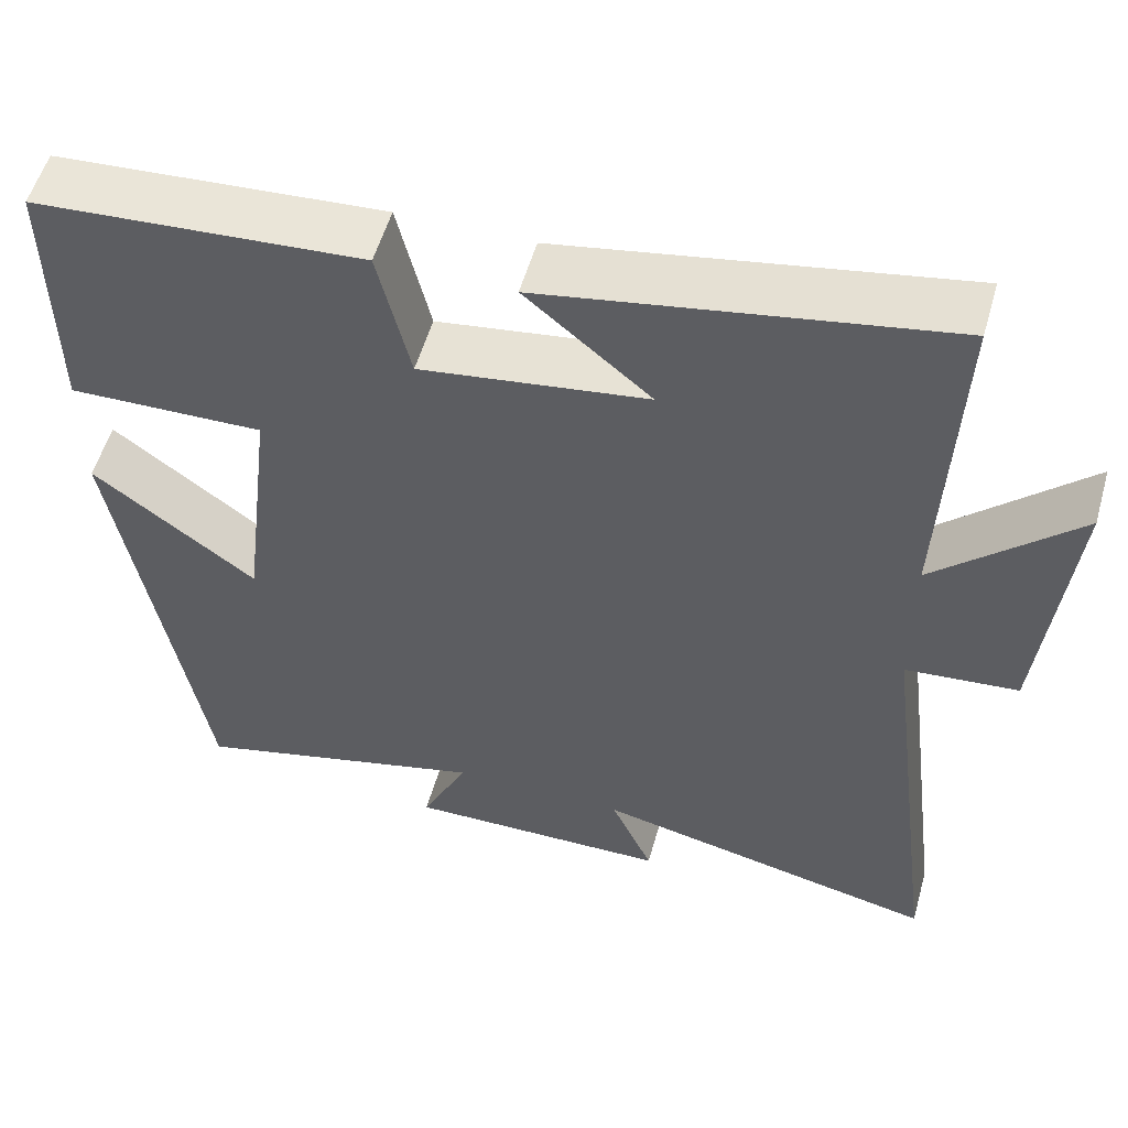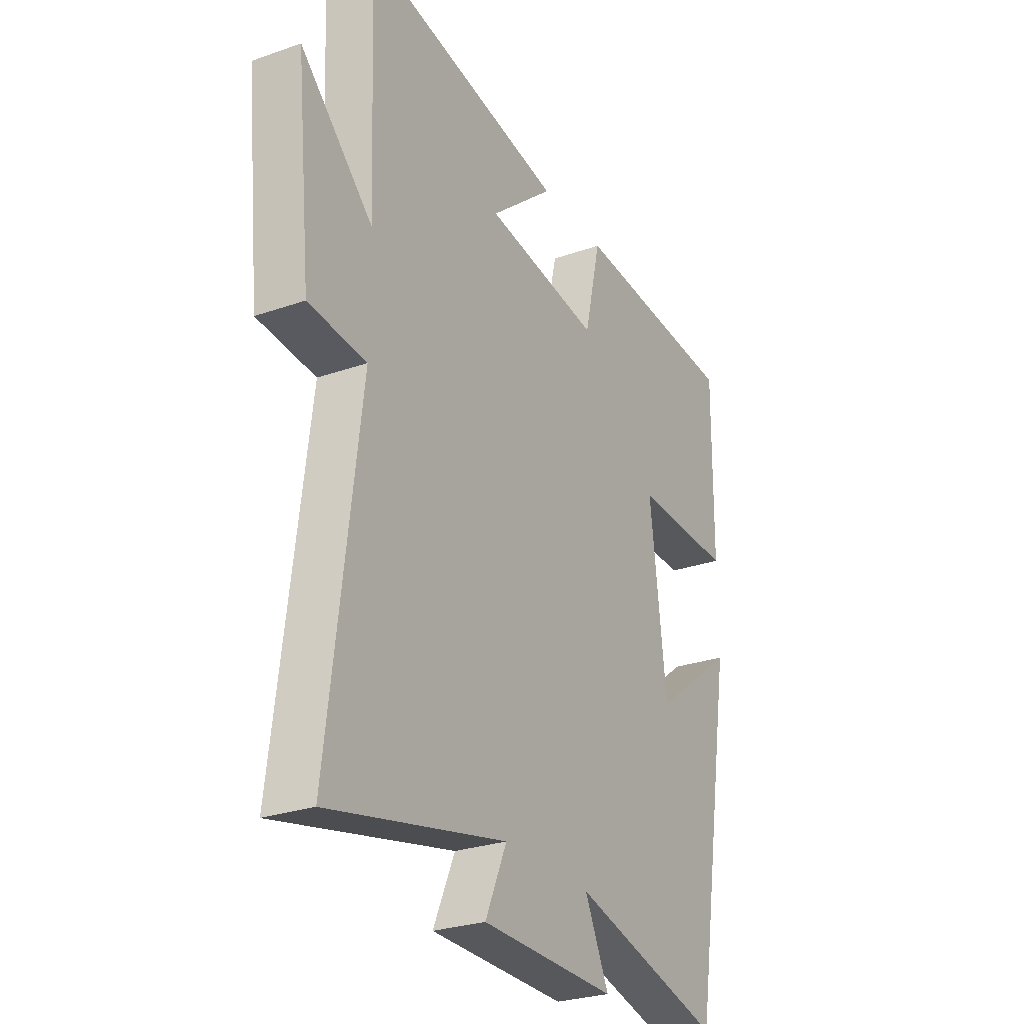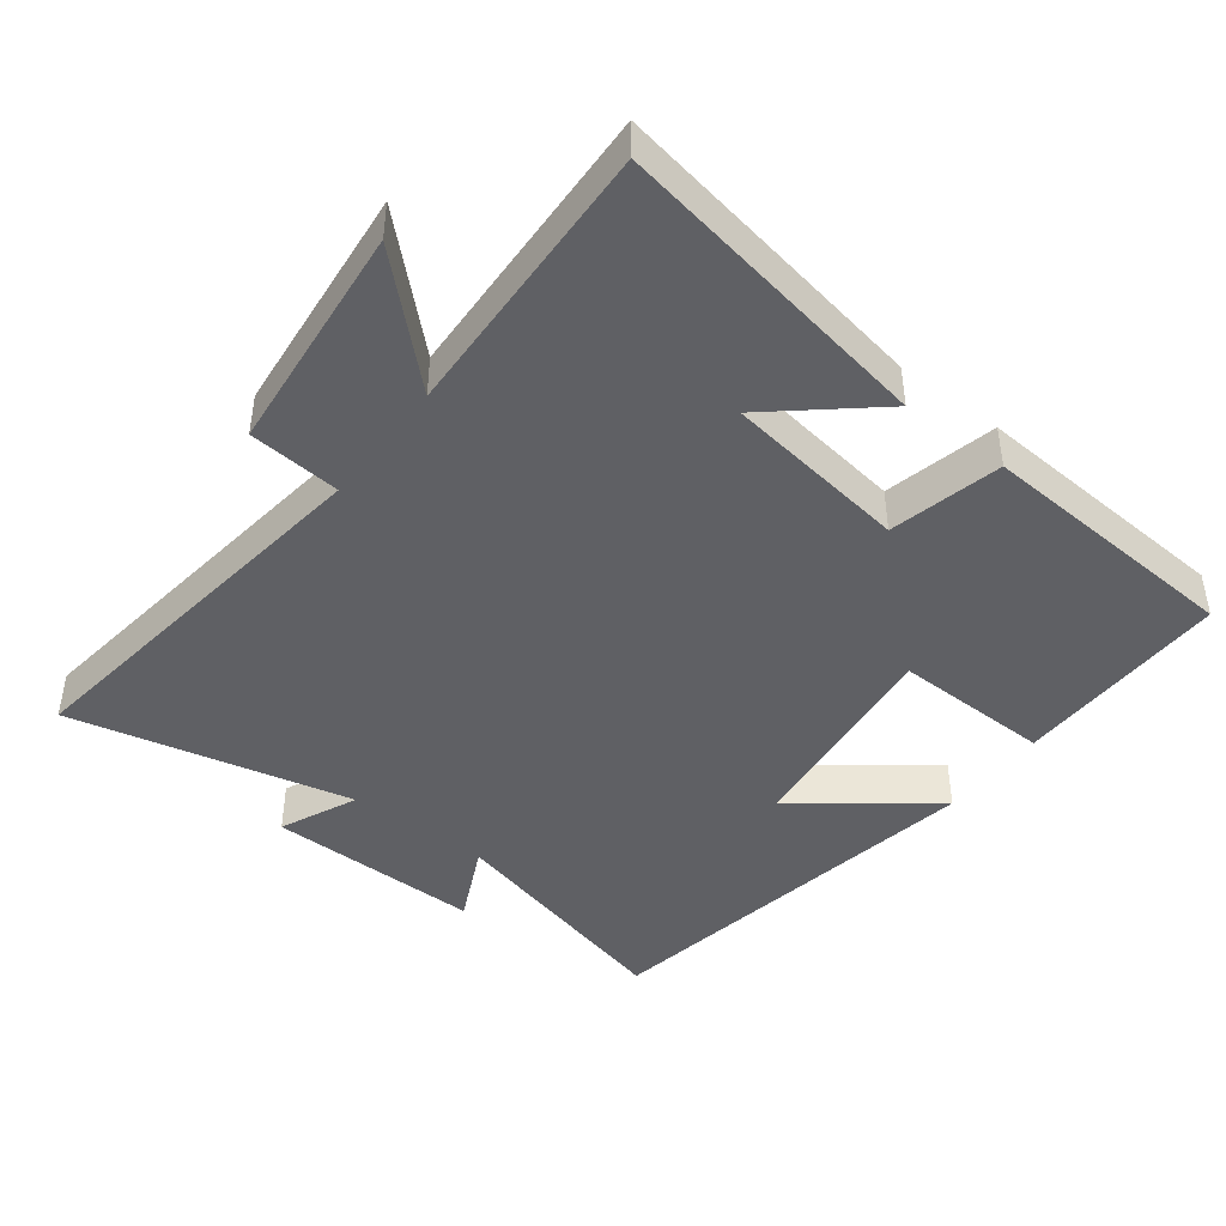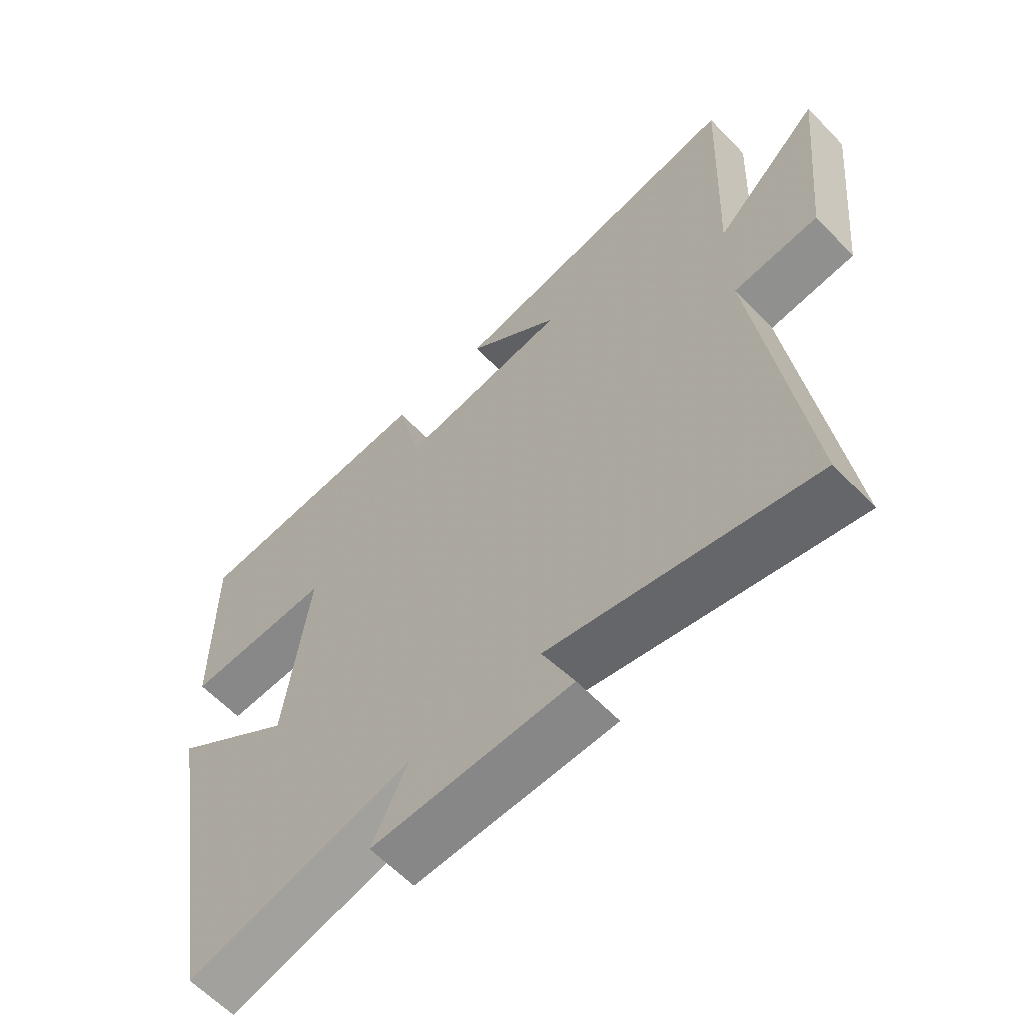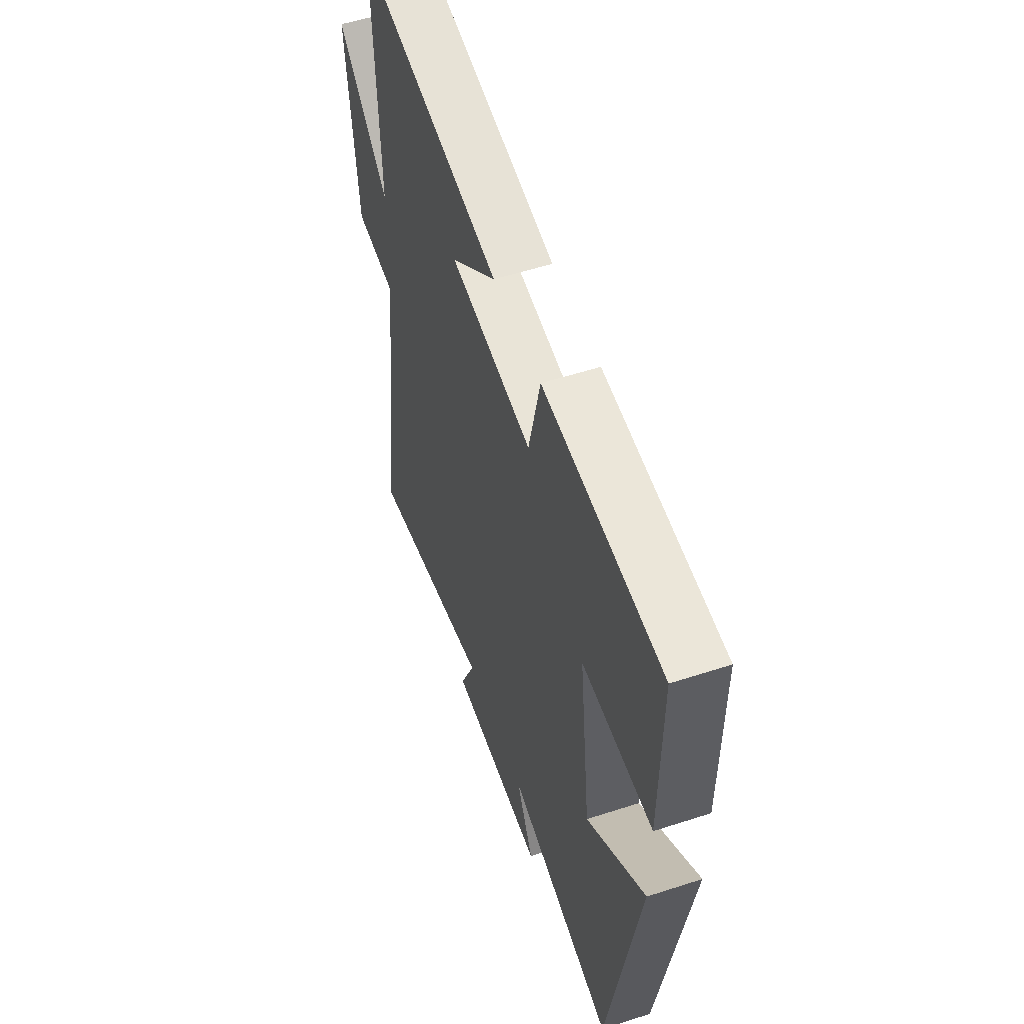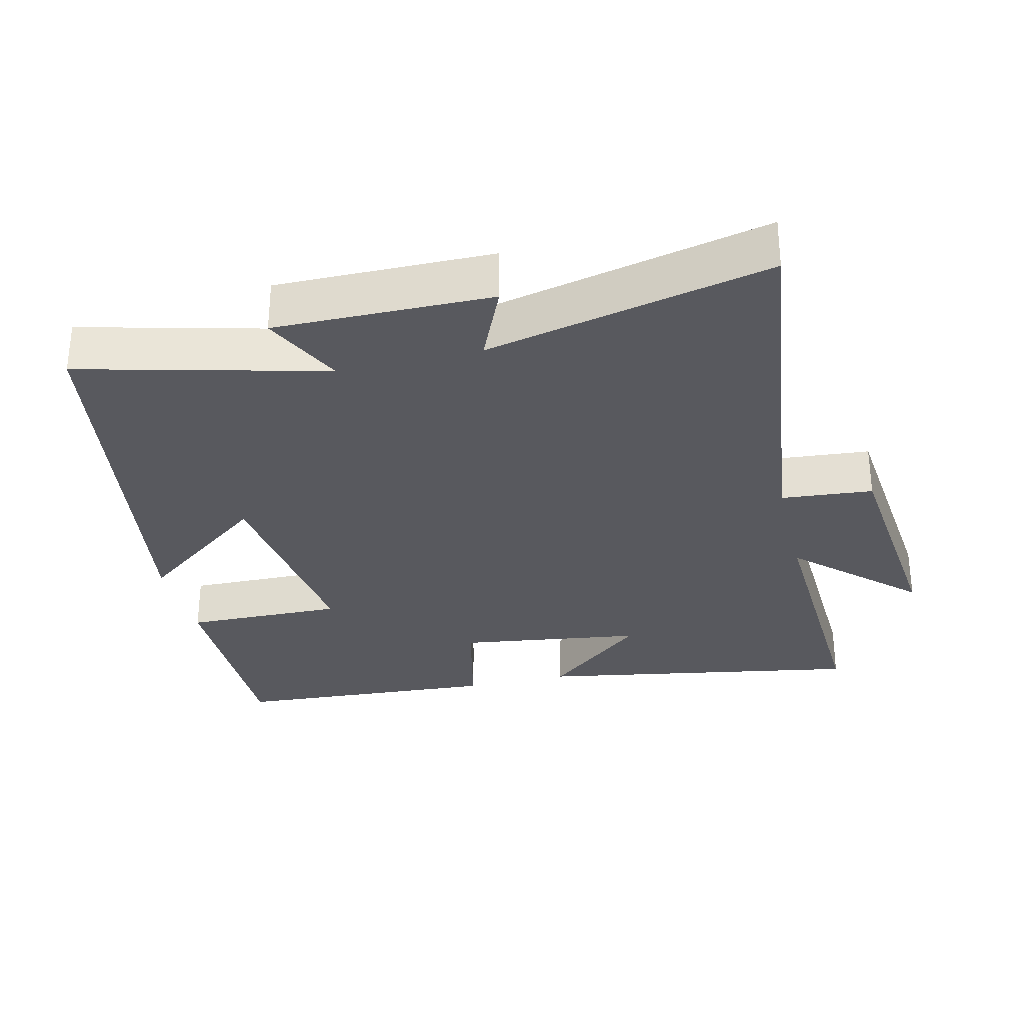
<metadata>
{"format":"obj","ext":"obj","renderer":"f3d","projection":"perspective","resolution":1024,"background":"white","views":[{"elev":54.8,"azim":-164.2,"up":"+Z"},{"elev":-27.3,"azim":-61.5,"up":"+Z"},{"elev":-43.9,"azim":-37.4,"up":"+Y"},{"elev":-61.8,"azim":-136.3,"up":"+Z"},{"elev":54.4,"azim":70.9,"up":"+Z"},{"elev":-30.4,"azim":-166.3,"up":"+Y"}]}
</metadata>
<code>
v 0.503 0.07 0.474
v 0.5 0.07 0.156
v 0.269 0.07 0.161
v 0.307 0.07 -0.151
v 0.5 0.07 -0.004
v 0.401 0.07 -0.591
v 0.047 0.07 -0.5
v 0.103 0.07 -0.617
v -0.211 0.07 -0.613
v -0.161 0.07 -0.5
v -0.573 0.07 -0.592
v -0.5 0.07 -0.019
v -0.634 0.07 -0.007
v -0.668 0.07 0.331
v -0.5 0.07 0.171
v -0.517 0.07 0.584
v -0.044 0.07 0.5
v -0.192 0.07 0.374
v 0.076 0.07 0.336
v 0.114 0.07 0.5
v 0.503 0 0.474
v 0.5 0 0.156
v 0.269 0 0.161
v 0.307 0 -0.151
v 0.5 0 -0.004
v 0.401 0 -0.591
v 0.047 0 -0.5
v 0.103 0 -0.617
v -0.211 0 -0.613
v -0.161 0 -0.5
v -0.573 0 -0.592
v -0.5 0 -0.019
v -0.634 0 -0.007
v -0.668 0 0.331
v -0.5 0 0.171
v -0.517 0 0.584
v -0.044 0 0.5
v -0.192 0 0.374
v 0.076 0 0.336
v 0.114 0 0.5
f 1 2 3
f 20 1 3
f 19 20 3
f 18 19 3 4
f 15 16 17 18
f 15 18 4
f 12 13 14 15
f 12 15 4
f 10 11 12 4
f 7 8 9 10
f 7 10 4
f 4 5 6 7
f 23 22 21
f 23 21 40
f 23 40 39
f 24 23 39 38
f 38 37 36 35
f 24 38 35
f 35 34 33 32
f 24 35 32
f 24 32 31 30
f 30 29 28 27
f 24 30 27
f 27 26 25 24
f 1 21 22 2
f 2 22 23 3
f 3 23 24 4
f 4 24 25 5
f 5 25 26 6
f 6 26 27 7
f 7 27 28 8
f 8 28 29 9
f 9 29 30 10
f 10 30 31 11
f 11 31 32 12
f 12 32 33 13
f 13 33 34 14
f 14 34 35 15
f 15 35 36 16
f 16 36 37 17
f 17 37 38 18
f 18 38 39 19
f 19 39 40 20
f 20 40 21 1

</code>
